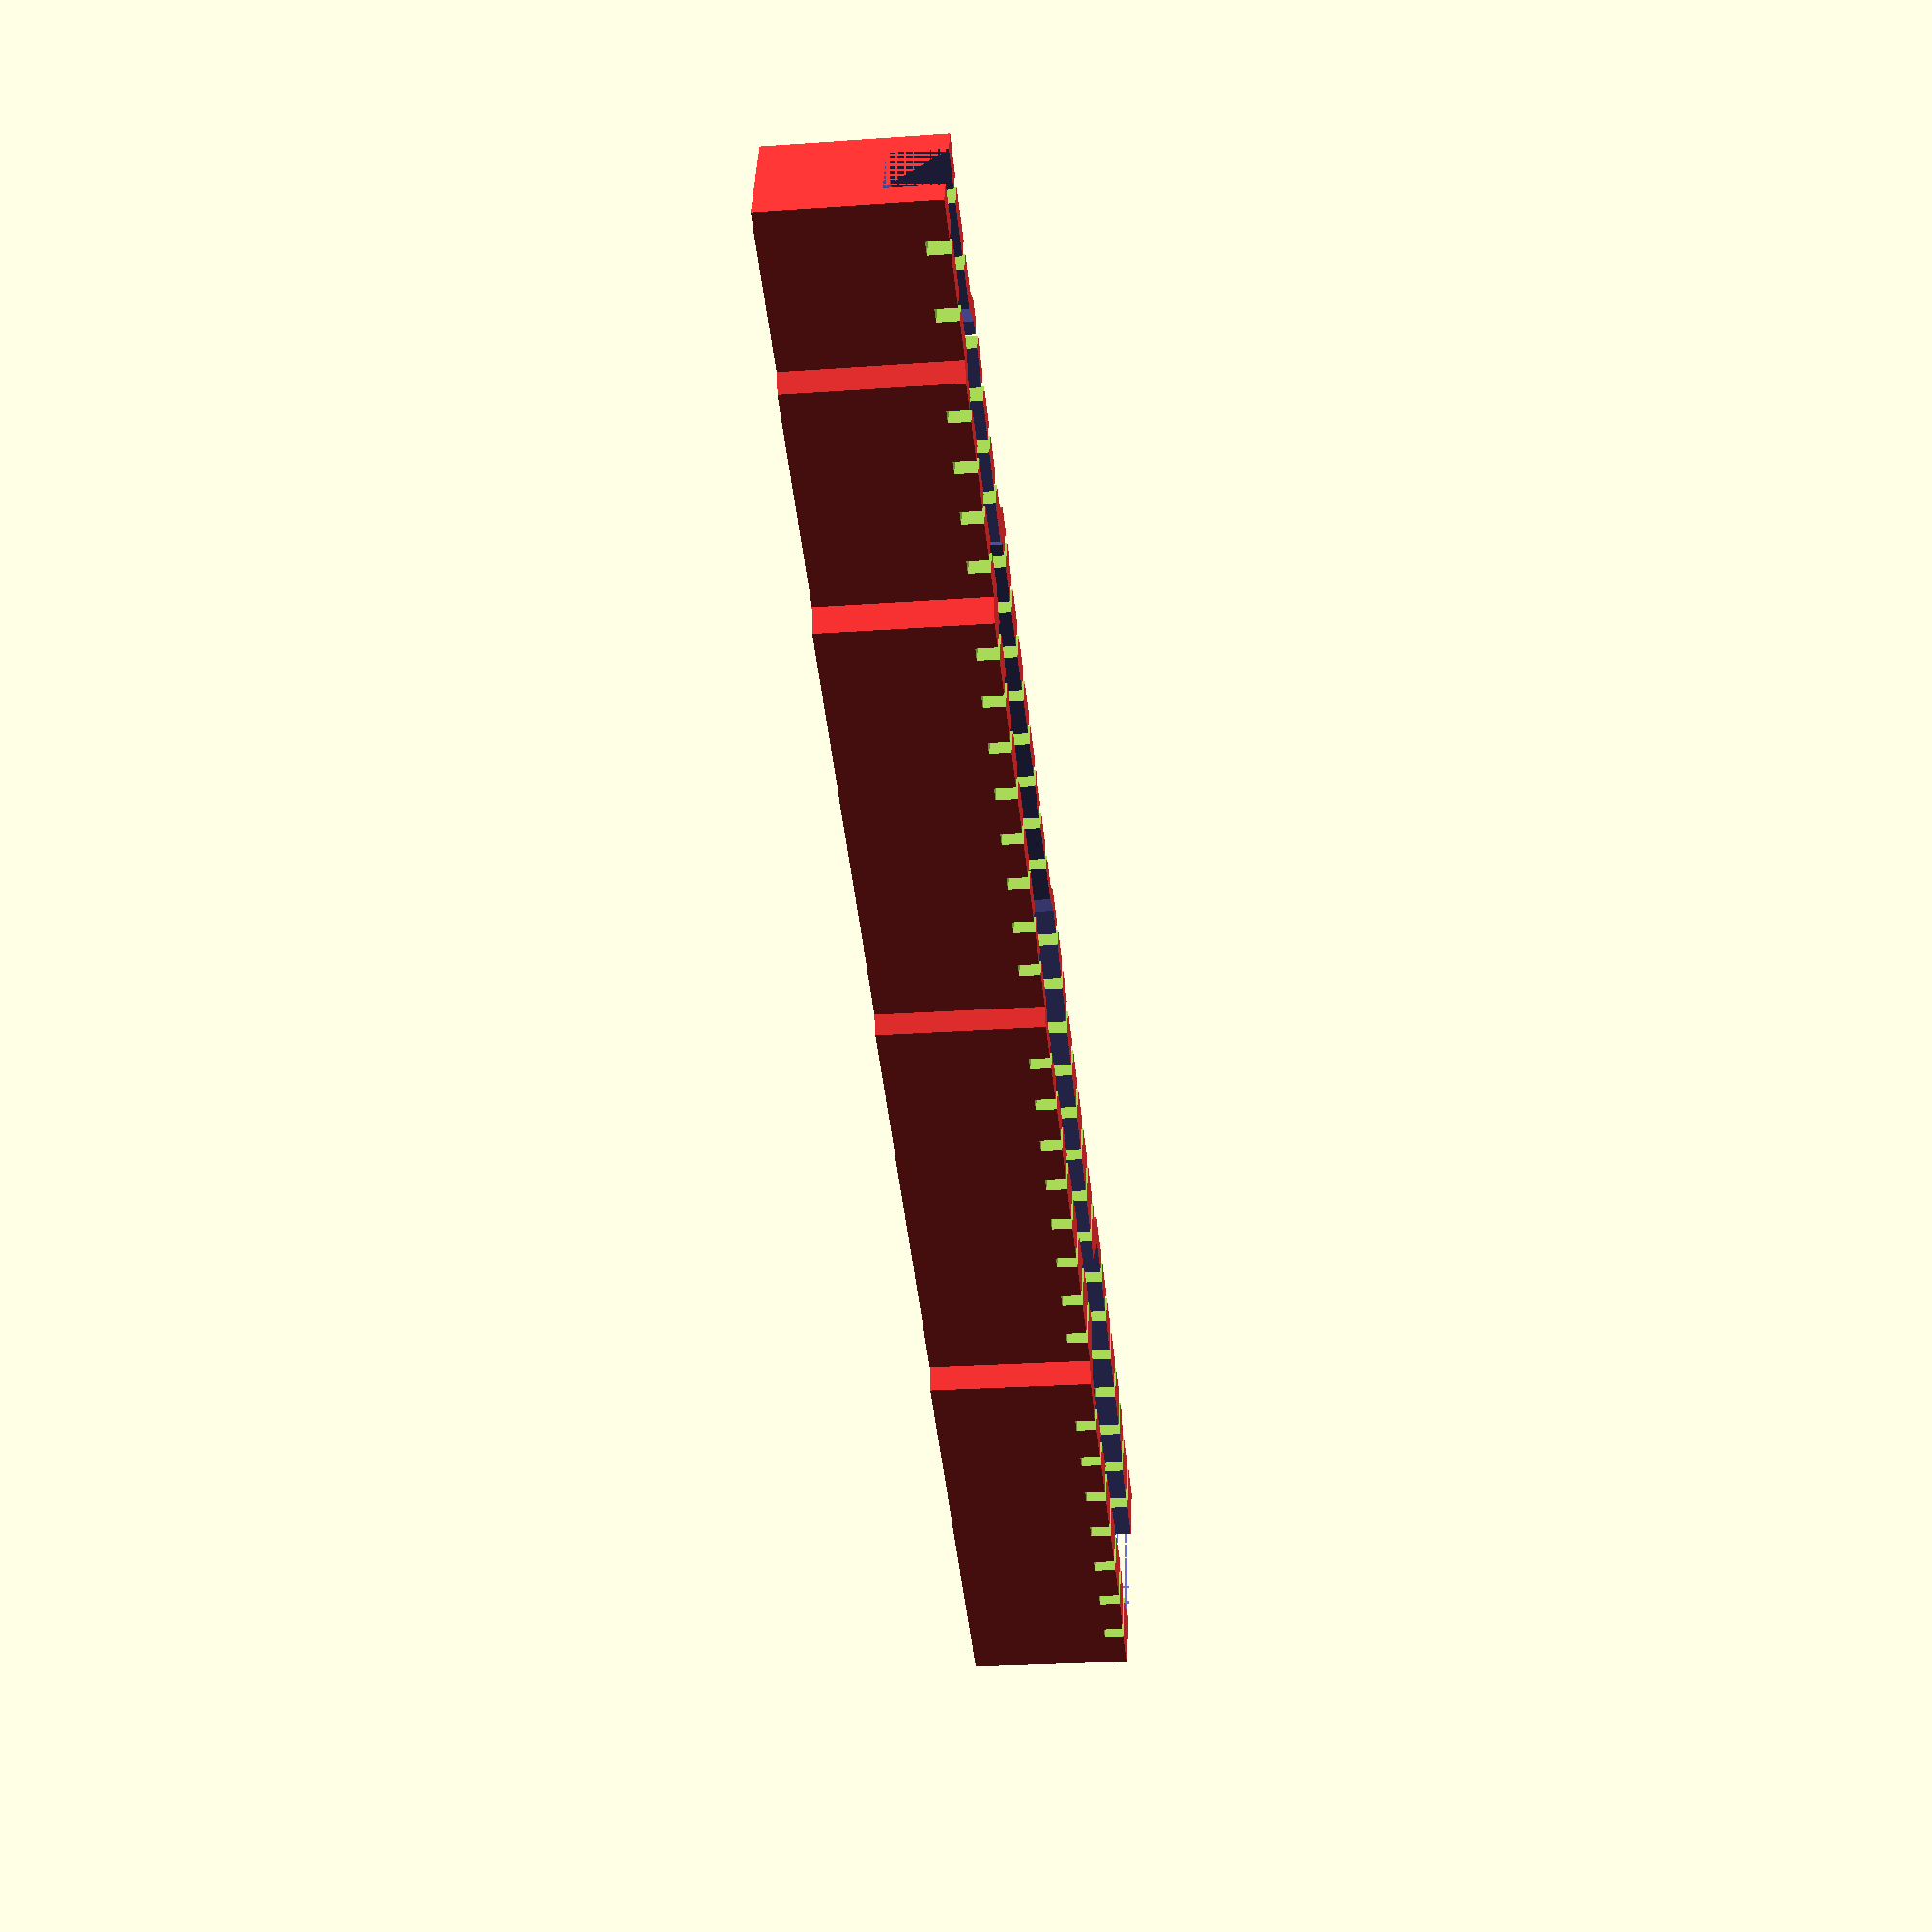
<openscad>
// Bestückungshilfe für Elektronikbauteile
// Platinen Bestückungs Biege Tool
// PCB-Assembling Forming Tool
// STEVE6330 > 12.10.2013
use <MCAD/bitmap/bitmap.scad>

difference(){
 BasisKoerper(); 
 translate([0,0,8.1])Ausnehmung(); 
 //Sign - Bottom
 translate([65,0,6]) rotate([0,180,90]) Signier();
 //Rillen
  for(i = [4,8,12,16,20,24,28, 
           36,40,44,48,52,56,60,64,
           72,76,80,84,88,92,96,100,
           106,110,114,118, 125,130])
  {
  translate([i,-15,10.5]) rotate([0,0,90]) cube([30,1,4]);
  }
}

// Basis Körper
 module  BasisKoerper(){ 
  color  ([1,0.2,0.2]){ 
  linear_extrude( height = 12, center=false, 
               convexity = 10, twist = 0,$fn = 20)
  polygon(points = [
  [0.00,0.00],
  [0.00,8.75],
  [32.00,8.75],
  [33.00,7.30],
  [67.00,7.30],
  [68.00,6.30],
  [102.00,6.30],
  [103.00,4.75],
  [120.00,4.75],
  [121.00,3.70],
  [133.00,3.70],
  [133.00,-3.70],
  [121.00,-3.75],
  [120.00,-4.75],
  [103.00,-4.75],
  [102.00,-6.30],
  [68.00,-6.30],
  [67.00,-7.30],
  [33.00,-7.30],
  [32.00,-8.75],
  [0.00,-8.75]
  ]
 ,paths = 
 [[0,1,2,3,4,5,6,7,8,9,10,11,
   12,13,14,15,16,17,18,19,20]]);
 }
}

// AUSNEHMUNG (Vertiefung)
 module  Ausnehmung() 
  { 
  color  ([0.4,0.4,0.8]) 
  { 
  linear_extrude( height = 4, center=false,
         convexity = 10, twist = 0,$fn = 10)
  polygon(points = [
  [0.00,0.00],
  [0.00,4.50],
  [31.00,7.00],
  [33.00,3.00],
  [66.00,6.00],
  [68.00,5.00],
  [101.00,3.50],
  [102.00,2.50],
  [119.00,3.50],
  [121.00,2.00],
  [133.00,2.00],
  [133.00,-2.00],
  [121.00,-2.00],
  [119.00,-3.50],
  [102.00,-2.50],
  [101.00,-3.50],
  [68.00,-5.00],
  [66.00,-6.00],
  [33.00,-3.00],
  [31.00,-7.00],
  [0.00,-4.50],
  [0.00,0.00]
  ]
 ,paths = 
 [[0,1,2,3,4,5,6,7,8,9,10,11,
   12,13,14,15,16,17,18,19,20]]);
 }
}


 module Signier(){

 //change chars array and char_count
 //OpenSCAD has no string or length methods :(
   chars = ["S","T","S","-","2","0","1","3"];
   char_count = 8;
 //block size 1 will result in 8mm per letter
   block_size = 1;
 //height is the Z height of each letter
   height = 4;
  union() {
	translate(v = [0,-block_size*8*char_count/2
             +block_size*8/2,3]){
	  8bit_str(chars, char_count, block_size, height);
	}
  }
 }


</openscad>
<views>
elev=24.7 azim=203.2 roll=276.7 proj=p view=solid
</views>
